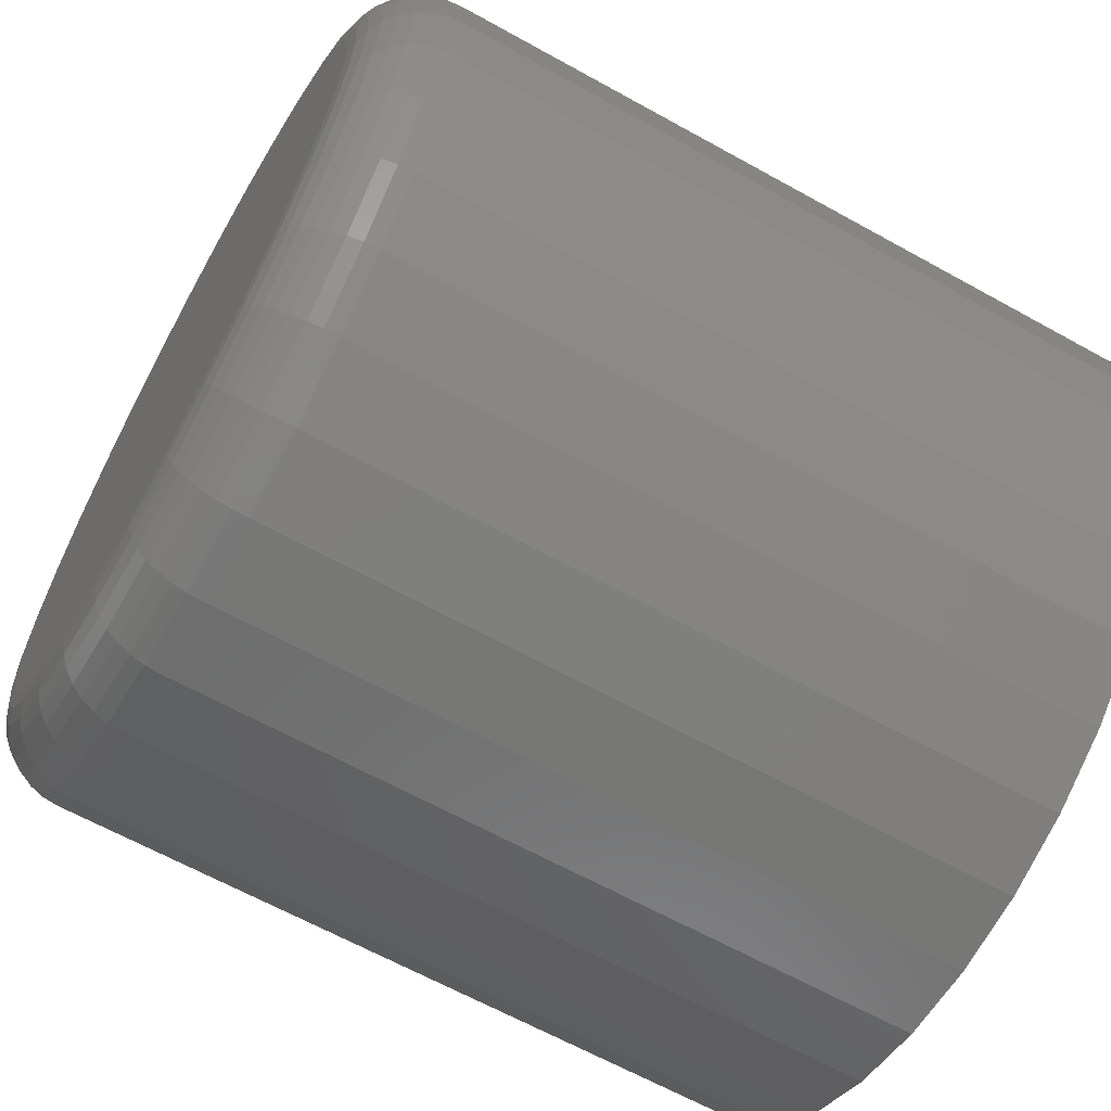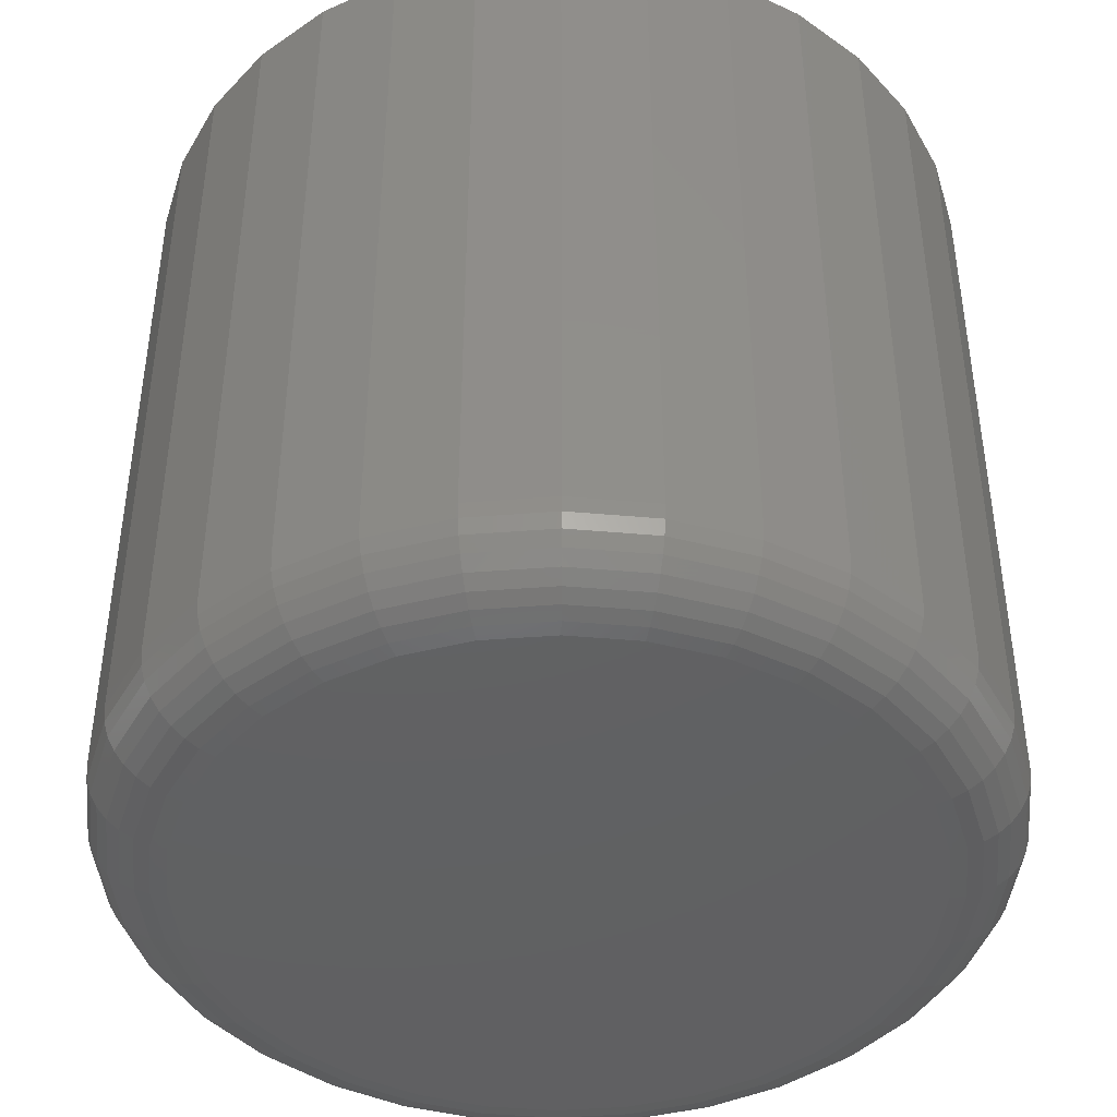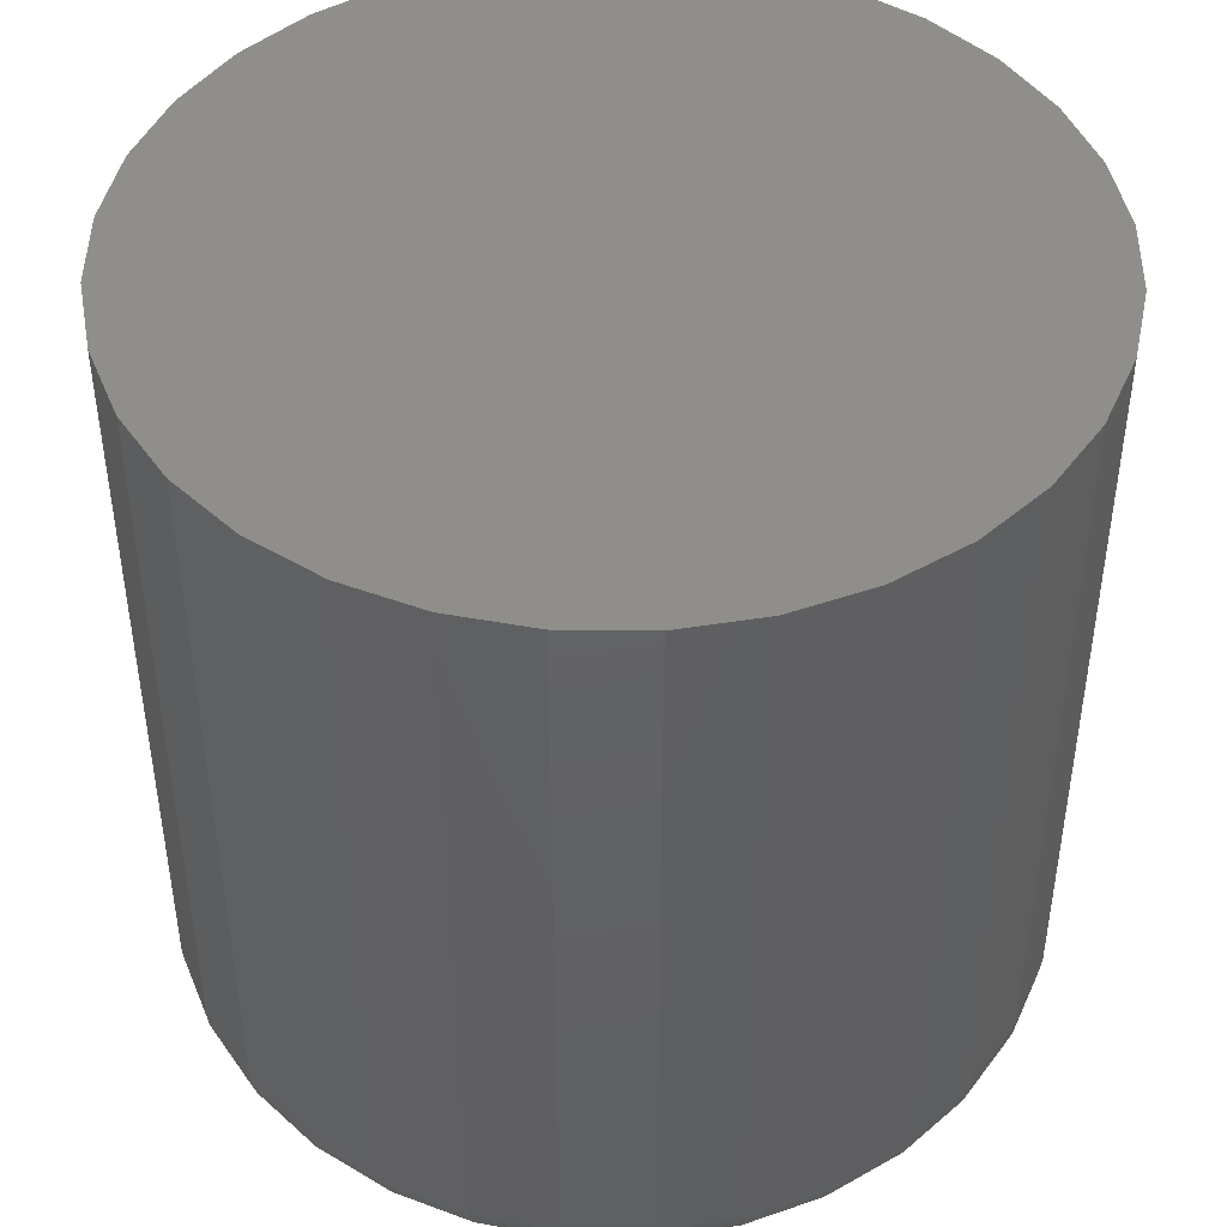
<metadata>
{"format":"stl","ext":"stl","renderer":"f3d","projection":"perspective","resolution":1024,"background":"white","views":[{"elev":-64.2,"azim":60.7,"up":"+Z"},{"elev":-43.4,"azim":78.4,"up":"+Y"},{"elev":45.4,"azim":130.1,"up":"+Y"}]}
</metadata>
<code>
# stl→obj: 320 verts, 636 faces
v -0.04422 -0.1641 0.322
v -0.0173 -0.1641 0.322
v -0.03076 -0.1641 0.3234
v -0.05716 -0.1641 0.3181
v -0.004353 -0.1641 0.3181
v -0.06909 -0.1641 0.3117
v 0.007576 -0.1641 0.3117
v -0.07954 -0.1641 0.3031
v 0.01803 -0.1641 0.3031
v -0.08813 -0.1641 0.2927
v 0.02661 -0.1641 0.2927
v 0.02661 -0.1641 0.216
v -0.07954 -0.1641 0.2056
v 0.01803 -0.1641 0.2056
v -0.06909 -0.1641 0.197
v 0.007576 -0.1641 0.197
v -0.05716 -0.1641 0.1906
v -0.004353 -0.1641 0.1906
v -0.04422 -0.1641 0.1867
v -0.0173 -0.1641 0.1867
v -0.03076 -0.1641 0.1854
v 0.03299 -0.1641 0.2808
v -0.0945 -0.1641 0.2808
v 0.03691 -0.1641 0.2678
v -0.09843 -0.1641 0.2678
v 0.03824 -0.1641 0.2544
v -0.09975 -0.1641 0.2544
v 0.03691 -0.1641 0.2409
v -0.09843 -0.1641 0.2409
v 0.03299 -0.1641 0.228
v -0.0945 -0.1641 0.228
v -0.08813 -0.1641 0.216
v 0.05387 6.021e-17 0.2544
v 0.05387 -0.1484 0.2544
v 0.05224 5.92e-17 0.2378
v 0.05224 -0.1484 0.2378
v 0.04742 5.805e-17 0.222
v 0.04742 -0.1484 0.222
v 0.0396 5.681e-17 0.2073
v 0.0396 -0.1484 0.2073
v 0.02908 5.551e-17 0.1945
v 0.02908 -0.1484 0.1945
v 0.01626 5.422e-17 0.184
v 0.01626 -0.1484 0.184
v 0.001627 5.297e-17 0.1762
v 0.001627 -0.1484 0.1762
v -0.01425 5.182e-17 0.1714
v -0.01425 -0.1484 0.1714
v -0.03076 5.081e-17 0.1697
v -0.03076 -0.1484 0.1697
v -0.04727 4.999e-17 0.1714
v -0.04727 -0.1484 0.1714
v -0.06314 4.937e-17 0.1762
v -0.06314 -0.1484 0.1762
v -0.07777 4.9e-17 0.184
v -0.07777 -0.1484 0.184
v -0.09059 4.887e-17 0.1945
v -0.09059 -0.1484 0.1945
v -0.1011 4.9e-17 0.2073
v -0.1011 -0.1484 0.2073
v -0.1089 4.937e-17 0.222
v -0.1089 -0.1484 0.222
v -0.1138 4.999e-17 0.2378
v -0.1138 -0.1484 0.2378
v -0.1154 5.081e-17 0.2544
v -0.1154 -0.1484 0.2544
v -0.1138 5.182e-17 0.2709
v -0.1138 -0.1484 0.2709
v -0.1089 5.297e-17 0.2867
v -0.1089 -0.1484 0.2867
v -0.1011 5.422e-17 0.3014
v -0.1011 -0.1484 0.3014
v -0.09059 5.551e-17 0.3142
v -0.09059 -0.1484 0.3142
v -0.07777 5.681e-17 0.3247
v -0.07777 -0.1484 0.3247
v -0.06314 5.805e-17 0.3325
v -0.06314 -0.1484 0.3325
v -0.04727 5.92e-17 0.3374
v -0.04727 -0.1484 0.3374
v -0.03076 6.021e-17 0.339
v -0.03076 -0.1484 0.339
v -0.01425 6.103e-17 0.3374
v -0.01425 -0.1484 0.3374
v 0.001627 6.165e-17 0.3325
v 0.001627 -0.1484 0.3325
v 0.01626 6.203e-17 0.3247
v 0.01626 -0.1484 0.3247
v 0.02908 6.215e-17 0.3142
v 0.02908 -0.1484 0.3142
v 0.0396 6.203e-17 0.3014
v 0.0396 -0.1484 0.3014
v 0.04742 6.165e-17 0.2867
v 0.04742 -0.1484 0.2867
v 0.05224 6.103e-17 0.2709
v 0.05224 -0.1484 0.2709
v 0.04129 -0.1638 0.2544
v 0.0399 -0.1638 0.2403
v 0.04422 -0.1629 0.2544
v 0.04278 -0.1629 0.2397
v 0.04692 -0.1614 0.2544
v 0.04543 -0.1614 0.2392
v 0.04929 -0.1595 0.2544
v 0.04775 -0.1595 0.2387
v 0.05123 -0.1571 0.2544
v 0.04966 -0.1571 0.2384
v 0.05268 -0.1544 0.2544
v 0.05107 -0.1544 0.2381
v 0.05356 -0.1515 0.2544
v 0.05194 -0.1515 0.2379
v -0.1014 -0.1638 0.2403
v -0.1028 -0.1638 0.2544
v -0.1043 -0.1629 0.2397
v -0.1057 -0.1629 0.2544
v -0.1069 -0.1614 0.2392
v -0.1084 -0.1614 0.2544
v -0.1093 -0.1595 0.2387
v -0.1108 -0.1595 0.2544
v -0.1112 -0.1571 0.2384
v -0.1127 -0.1571 0.2544
v -0.1126 -0.1544 0.2381
v -0.1142 -0.1544 0.2544
v -0.1135 -0.1515 0.2379
v -0.1151 -0.1515 0.2544
v -0.09732 -0.1638 0.2268
v -0.1 -0.1629 0.2257
v -0.1025 -0.1614 0.2246
v -0.1047 -0.1595 0.2237
v -0.1065 -0.1571 0.223
v -0.1078 -0.1544 0.2224
v -0.1087 -0.1515 0.2221
v -0.09066 -0.1638 0.2143
v -0.0931 -0.1629 0.2127
v -0.09534 -0.1614 0.2112
v -0.09731 -0.1595 0.2099
v -0.09893 -0.1571 0.2088
v -0.1001 -0.1544 0.208
v -0.1009 -0.1515 0.2075
v -0.0817 -0.1638 0.2034
v -0.08377 -0.1629 0.2013
v -0.08568 -0.1614 0.1994
v -0.08736 -0.1595 0.1978
v -0.08873 -0.1571 0.1964
v -0.08975 -0.1544 0.1954
v -0.09038 -0.1515 0.1947
v -0.07078 -0.1638 0.1945
v -0.07241 -0.1629 0.192
v -0.07391 -0.1614 0.1898
v -0.07523 -0.1595 0.1878
v -0.07631 -0.1571 0.1862
v -0.07711 -0.1544 0.185
v -0.0776 -0.1515 0.1842
v -0.05833 -0.1638 0.1878
v -0.05945 -0.1629 0.1851
v -0.06048 -0.1614 0.1826
v -0.06139 -0.1595 0.1804
v -0.06213 -0.1571 0.1786
v -0.06268 -0.1544 0.1773
v -0.06303 -0.1515 0.1765
v -0.04481 -0.1638 0.1837
v -0.04538 -0.1629 0.1808
v -0.04591 -0.1614 0.1782
v -0.04637 -0.1595 0.1759
v -0.04675 -0.1571 0.1739
v -0.04703 -0.1544 0.1725
v -0.04721 -0.1515 0.1717
v -0.03076 -0.1638 0.1823
v -0.03076 -0.1629 0.1794
v -0.03076 -0.1614 0.1767
v -0.03076 -0.1595 0.1743
v -0.03076 -0.1571 0.1724
v -0.03076 -0.1544 0.1709
v -0.03076 -0.1515 0.17
v -0.0167 -0.1638 0.1837
v -0.01613 -0.1629 0.1808
v -0.0156 -0.1614 0.1782
v -0.01514 -0.1595 0.1759
v -0.01476 -0.1571 0.1739
v -0.01448 -0.1544 0.1725
v -0.01431 -0.1515 0.1717
v -0.003186 -0.1638 0.1878
v -0.002064 -0.1629 0.1851
v -0.001031 -0.1614 0.1826
v -0.0001246 -0.1595 0.1804
v 0.000619 -0.1571 0.1786
v 0.001172 -0.1544 0.1773
v 0.001512 -0.1515 0.1765
v 0.009269 -0.1638 0.1945
v 0.0109 -0.1629 0.192
v 0.0124 -0.1614 0.1898
v 0.01371 -0.1595 0.1878
v 0.01479 -0.1571 0.1862
v 0.0156 -0.1544 0.185
v 0.01609 -0.1515 0.1842
v 0.02019 -0.1638 0.2034
v 0.02226 -0.1629 0.2013
v 0.02417 -0.1614 0.1994
v 0.02584 -0.1595 0.1978
v 0.02722 -0.1571 0.1964
v 0.02824 -0.1544 0.1954
v 0.02887 -0.1515 0.1947
v 0.02915 -0.1638 0.2143
v 0.03158 -0.1629 0.2127
v 0.03383 -0.1614 0.2112
v 0.0358 -0.1595 0.2099
v 0.03741 -0.1571 0.2088
v 0.03861 -0.1544 0.208
v 0.03935 -0.1515 0.2075
v 0.0358 -0.1638 0.2268
v 0.03851 -0.1629 0.2257
v 0.04101 -0.1614 0.2246
v 0.0432 -0.1595 0.2237
v 0.04499 -0.1571 0.223
v 0.04632 -0.1544 0.2224
v 0.04715 -0.1515 0.2221
v -0.1014 -0.1638 0.2684
v -0.1043 -0.1629 0.269
v -0.1069 -0.1614 0.2695
v -0.1093 -0.1595 0.27
v -0.1112 -0.1571 0.2704
v -0.1126 -0.1544 0.2706
v -0.1135 -0.1515 0.2708
v 0.0399 -0.1638 0.2684
v 0.04278 -0.1629 0.269
v 0.04543 -0.1614 0.2695
v 0.04775 -0.1595 0.27
v 0.04966 -0.1571 0.2704
v 0.05107 -0.1544 0.2706
v 0.05194 -0.1515 0.2708
v 0.0358 -0.1638 0.2819
v 0.03851 -0.1629 0.2831
v 0.04101 -0.1614 0.2841
v 0.0432 -0.1595 0.285
v 0.04499 -0.1571 0.2857
v 0.04632 -0.1544 0.2863
v 0.04715 -0.1515 0.2866
v 0.02915 -0.1638 0.2944
v 0.03158 -0.1629 0.296
v 0.03383 -0.1614 0.2975
v 0.0358 -0.1595 0.2988
v 0.03741 -0.1571 0.2999
v 0.03861 -0.1544 0.3007
v 0.03935 -0.1515 0.3012
v 0.02019 -0.1638 0.3053
v 0.02226 -0.1629 0.3074
v 0.02417 -0.1614 0.3093
v 0.02584 -0.1595 0.311
v 0.02722 -0.1571 0.3123
v 0.02824 -0.1544 0.3134
v 0.02887 -0.1515 0.314
v 0.009269 -0.1638 0.3143
v 0.0109 -0.1629 0.3167
v 0.0124 -0.1614 0.3189
v 0.01371 -0.1595 0.3209
v 0.01479 -0.1571 0.3225
v 0.0156 -0.1544 0.3237
v 0.01609 -0.1515 0.3245
v -0.003186 -0.1638 0.3209
v -0.002064 -0.1629 0.3236
v -0.001031 -0.1614 0.3261
v -0.0001246 -0.1595 0.3283
v 0.000619 -0.1571 0.3301
v 0.001172 -0.1544 0.3314
v 0.001512 -0.1515 0.3323
v -0.0167 -0.1638 0.325
v -0.01613 -0.1629 0.3279
v -0.0156 -0.1614 0.3305
v -0.01514 -0.1595 0.3329
v -0.01476 -0.1571 0.3348
v -0.01448 -0.1544 0.3362
v -0.01431 -0.1515 0.3371
v -0.03076 -0.1638 0.3264
v -0.03076 -0.1629 0.3293
v -0.03076 -0.1614 0.332
v -0.03076 -0.1595 0.3344
v -0.03076 -0.1571 0.3363
v -0.03076 -0.1544 0.3378
v -0.03076 -0.1515 0.3387
v -0.04481 -0.1638 0.325
v -0.04538 -0.1629 0.3279
v -0.04591 -0.1614 0.3305
v -0.04637 -0.1595 0.3329
v -0.04675 -0.1571 0.3348
v -0.04703 -0.1544 0.3362
v -0.04721 -0.1515 0.3371
v -0.05833 -0.1638 0.3209
v -0.05945 -0.1629 0.3236
v -0.06048 -0.1614 0.3261
v -0.06139 -0.1595 0.3283
v -0.06213 -0.1571 0.3301
v -0.06268 -0.1544 0.3314
v -0.06303 -0.1515 0.3323
v -0.07078 -0.1638 0.3143
v -0.07241 -0.1629 0.3167
v -0.07391 -0.1614 0.3189
v -0.07523 -0.1595 0.3209
v -0.07631 -0.1571 0.3225
v -0.07711 -0.1544 0.3237
v -0.0776 -0.1515 0.3245
v -0.0817 -0.1638 0.3053
v -0.08377 -0.1629 0.3074
v -0.08568 -0.1614 0.3093
v -0.08736 -0.1595 0.311
v -0.08873 -0.1571 0.3123
v -0.08975 -0.1544 0.3134
v -0.09038 -0.1515 0.314
v -0.09066 -0.1638 0.2944
v -0.0931 -0.1629 0.296
v -0.09534 -0.1614 0.2975
v -0.09731 -0.1595 0.2988
v -0.09893 -0.1571 0.2999
v -0.1001 -0.1544 0.3007
v -0.1009 -0.1515 0.3012
v -0.09732 -0.1638 0.2819
v -0.1 -0.1629 0.2831
v -0.1025 -0.1614 0.2841
v -0.1047 -0.1595 0.285
v -0.1065 -0.1571 0.2857
v -0.1078 -0.1544 0.2863
v -0.1087 -0.1515 0.2866
f 1 2 3
f 2 1 4
f 2 4 5
f 5 4 6
f 5 6 7
f 7 6 8
f 7 8 9
f 9 8 10
f 9 10 11
f 12 13 14
f 14 13 15
f 14 15 16
f 16 15 17
f 16 17 18
f 18 17 19
f 18 19 20
f 20 19 21
f 11 10 22
f 22 10 23
f 22 23 24
f 24 23 25
f 24 25 26
f 26 25 27
f 26 27 28
f 28 27 29
f 28 29 30
f 30 29 31
f 30 31 12
f 12 31 32
f 12 32 13
f 33 34 35
f 35 34 36
f 35 36 37
f 37 36 38
f 37 38 39
f 39 38 40
f 39 40 41
f 41 40 42
f 41 42 43
f 43 42 44
f 43 44 45
f 45 44 46
f 45 46 47
f 47 46 48
f 47 48 49
f 49 48 50
f 49 50 51
f 51 50 52
f 51 52 53
f 53 52 54
f 53 54 55
f 55 54 56
f 55 56 57
f 57 56 58
f 57 58 59
f 59 58 60
f 59 60 61
f 61 60 62
f 61 62 63
f 63 62 64
f 63 64 65
f 65 64 66
f 65 66 67
f 67 66 68
f 67 68 69
f 69 68 70
f 69 70 71
f 71 70 72
f 71 72 73
f 73 72 74
f 73 74 75
f 75 74 76
f 75 76 77
f 77 76 78
f 77 78 79
f 79 78 80
f 79 80 81
f 81 80 82
f 81 82 83
f 83 82 84
f 83 84 85
f 85 84 86
f 85 86 87
f 87 86 88
f 87 88 89
f 89 88 90
f 89 90 91
f 91 90 92
f 91 92 93
f 93 92 94
f 93 94 95
f 95 94 96
f 95 96 33
f 33 96 34
f 26 28 97
f 97 28 98
f 97 98 99
f 99 98 100
f 99 100 101
f 101 100 102
f 101 102 103
f 103 102 104
f 103 104 105
f 105 104 106
f 105 106 107
f 107 106 108
f 107 108 109
f 109 108 110
f 109 110 34
f 34 110 36
f 29 27 111
f 111 27 112
f 111 112 113
f 113 112 114
f 113 114 115
f 115 114 116
f 115 116 117
f 117 116 118
f 117 118 119
f 119 118 120
f 119 120 121
f 121 120 122
f 121 122 123
f 123 122 124
f 123 124 64
f 64 124 66
f 31 29 125
f 125 29 111
f 125 111 126
f 126 111 113
f 126 113 127
f 127 113 115
f 127 115 128
f 128 115 117
f 128 117 129
f 129 117 119
f 129 119 130
f 130 119 121
f 130 121 131
f 131 121 123
f 131 123 62
f 62 123 64
f 32 31 132
f 132 31 125
f 132 125 133
f 133 125 126
f 133 126 134
f 134 126 127
f 134 127 135
f 135 127 128
f 135 128 136
f 136 128 129
f 136 129 137
f 137 129 130
f 137 130 138
f 138 130 131
f 138 131 60
f 60 131 62
f 13 32 139
f 139 32 132
f 139 132 140
f 140 132 133
f 140 133 141
f 141 133 134
f 141 134 142
f 142 134 135
f 142 135 143
f 143 135 136
f 143 136 144
f 144 136 137
f 144 137 145
f 145 137 138
f 145 138 58
f 58 138 60
f 15 13 146
f 146 13 139
f 146 139 147
f 147 139 140
f 147 140 148
f 148 140 141
f 148 141 149
f 149 141 142
f 149 142 150
f 150 142 143
f 150 143 151
f 151 143 144
f 151 144 152
f 152 144 145
f 152 145 56
f 56 145 58
f 17 15 153
f 153 15 146
f 153 146 154
f 154 146 147
f 154 147 155
f 155 147 148
f 155 148 156
f 156 148 149
f 156 149 157
f 157 149 150
f 157 150 158
f 158 150 151
f 158 151 159
f 159 151 152
f 159 152 54
f 54 152 56
f 19 17 160
f 160 17 153
f 160 153 161
f 161 153 154
f 161 154 162
f 162 154 155
f 162 155 163
f 163 155 156
f 163 156 164
f 164 156 157
f 164 157 165
f 165 157 158
f 165 158 166
f 166 158 159
f 166 159 52
f 52 159 54
f 21 19 167
f 167 19 160
f 167 160 168
f 168 160 161
f 168 161 169
f 169 161 162
f 169 162 170
f 170 162 163
f 170 163 171
f 171 163 164
f 171 164 172
f 172 164 165
f 172 165 173
f 173 165 166
f 173 166 50
f 50 166 52
f 20 21 174
f 174 21 167
f 174 167 175
f 175 167 168
f 175 168 176
f 176 168 169
f 176 169 177
f 177 169 170
f 177 170 178
f 178 170 171
f 178 171 179
f 179 171 172
f 179 172 180
f 180 172 173
f 180 173 48
f 48 173 50
f 18 20 181
f 181 20 174
f 181 174 182
f 182 174 175
f 182 175 183
f 183 175 176
f 183 176 184
f 184 176 177
f 184 177 185
f 185 177 178
f 185 178 186
f 186 178 179
f 186 179 187
f 187 179 180
f 187 180 46
f 46 180 48
f 16 18 188
f 188 18 181
f 188 181 189
f 189 181 182
f 189 182 190
f 190 182 183
f 190 183 191
f 191 183 184
f 191 184 192
f 192 184 185
f 192 185 193
f 193 185 186
f 193 186 194
f 194 186 187
f 194 187 44
f 44 187 46
f 14 16 195
f 195 16 188
f 195 188 196
f 196 188 189
f 196 189 197
f 197 189 190
f 197 190 198
f 198 190 191
f 198 191 199
f 199 191 192
f 199 192 200
f 200 192 193
f 200 193 201
f 201 193 194
f 201 194 42
f 42 194 44
f 12 14 202
f 202 14 195
f 202 195 203
f 203 195 196
f 203 196 204
f 204 196 197
f 204 197 205
f 205 197 198
f 205 198 206
f 206 198 199
f 206 199 207
f 207 199 200
f 207 200 208
f 208 200 201
f 208 201 40
f 40 201 42
f 30 12 209
f 209 12 202
f 209 202 210
f 210 202 203
f 210 203 211
f 211 203 204
f 211 204 212
f 212 204 205
f 212 205 213
f 213 205 206
f 213 206 214
f 214 206 207
f 214 207 215
f 215 207 208
f 215 208 38
f 38 208 40
f 28 30 98
f 98 30 209
f 98 209 100
f 100 209 210
f 100 210 102
f 102 210 211
f 102 211 104
f 104 211 212
f 104 212 106
f 106 212 213
f 106 213 108
f 108 213 214
f 108 214 110
f 110 214 215
f 110 215 36
f 36 215 38
f 27 25 112
f 112 25 216
f 112 216 114
f 114 216 217
f 114 217 116
f 116 217 218
f 116 218 118
f 118 218 219
f 118 219 120
f 120 219 220
f 120 220 122
f 122 220 221
f 122 221 124
f 124 221 222
f 124 222 66
f 66 222 68
f 24 26 223
f 223 26 97
f 223 97 224
f 224 97 99
f 224 99 225
f 225 99 101
f 225 101 226
f 226 101 103
f 226 103 227
f 227 103 105
f 227 105 228
f 228 105 107
f 228 107 229
f 229 107 109
f 229 109 96
f 96 109 34
f 22 24 230
f 230 24 223
f 230 223 231
f 231 223 224
f 231 224 232
f 232 224 225
f 232 225 233
f 233 225 226
f 233 226 234
f 234 226 227
f 234 227 235
f 235 227 228
f 235 228 236
f 236 228 229
f 236 229 94
f 94 229 96
f 11 22 237
f 237 22 230
f 237 230 238
f 238 230 231
f 238 231 239
f 239 231 232
f 239 232 240
f 240 232 233
f 240 233 241
f 241 233 234
f 241 234 242
f 242 234 235
f 242 235 243
f 243 235 236
f 243 236 92
f 92 236 94
f 9 11 244
f 244 11 237
f 244 237 245
f 245 237 238
f 245 238 246
f 246 238 239
f 246 239 247
f 247 239 240
f 247 240 248
f 248 240 241
f 248 241 249
f 249 241 242
f 249 242 250
f 250 242 243
f 250 243 90
f 90 243 92
f 7 9 251
f 251 9 244
f 251 244 252
f 252 244 245
f 252 245 253
f 253 245 246
f 253 246 254
f 254 246 247
f 254 247 255
f 255 247 248
f 255 248 256
f 256 248 249
f 256 249 257
f 257 249 250
f 257 250 88
f 88 250 90
f 5 7 258
f 258 7 251
f 258 251 259
f 259 251 252
f 259 252 260
f 260 252 253
f 260 253 261
f 261 253 254
f 261 254 262
f 262 254 255
f 262 255 263
f 263 255 256
f 263 256 264
f 264 256 257
f 264 257 86
f 86 257 88
f 2 5 265
f 265 5 258
f 265 258 266
f 266 258 259
f 266 259 267
f 267 259 260
f 267 260 268
f 268 260 261
f 268 261 269
f 269 261 262
f 269 262 270
f 270 262 263
f 270 263 271
f 271 263 264
f 271 264 84
f 84 264 86
f 3 2 272
f 272 2 265
f 272 265 273
f 273 265 266
f 273 266 274
f 274 266 267
f 274 267 275
f 275 267 268
f 275 268 276
f 276 268 269
f 276 269 277
f 277 269 270
f 277 270 278
f 278 270 271
f 278 271 82
f 82 271 84
f 1 3 279
f 279 3 272
f 279 272 280
f 280 272 273
f 280 273 281
f 281 273 274
f 281 274 282
f 282 274 275
f 282 275 283
f 283 275 276
f 283 276 284
f 284 276 277
f 284 277 285
f 285 277 278
f 285 278 80
f 80 278 82
f 4 1 286
f 286 1 279
f 286 279 287
f 287 279 280
f 287 280 288
f 288 280 281
f 288 281 289
f 289 281 282
f 289 282 290
f 290 282 283
f 290 283 291
f 291 283 284
f 291 284 292
f 292 284 285
f 292 285 78
f 78 285 80
f 6 4 293
f 293 4 286
f 293 286 294
f 294 286 287
f 294 287 295
f 295 287 288
f 295 288 296
f 296 288 289
f 296 289 297
f 297 289 290
f 297 290 298
f 298 290 291
f 298 291 299
f 299 291 292
f 299 292 76
f 76 292 78
f 8 6 300
f 300 6 293
f 300 293 301
f 301 293 294
f 301 294 302
f 302 294 295
f 302 295 303
f 303 295 296
f 303 296 304
f 304 296 297
f 304 297 305
f 305 297 298
f 305 298 306
f 306 298 299
f 306 299 74
f 74 299 76
f 10 8 307
f 307 8 300
f 307 300 308
f 308 300 301
f 308 301 309
f 309 301 302
f 309 302 310
f 310 302 303
f 310 303 311
f 311 303 304
f 311 304 312
f 312 304 305
f 312 305 313
f 313 305 306
f 313 306 72
f 72 306 74
f 23 10 314
f 314 10 307
f 314 307 315
f 315 307 308
f 315 308 316
f 316 308 309
f 316 309 317
f 317 309 310
f 317 310 318
f 318 310 311
f 318 311 319
f 319 311 312
f 319 312 320
f 320 312 313
f 320 313 70
f 70 313 72
f 25 23 216
f 216 23 314
f 216 314 217
f 217 314 315
f 217 315 218
f 218 315 316
f 218 316 219
f 219 316 317
f 219 317 220
f 220 317 318
f 220 318 221
f 221 318 319
f 221 319 222
f 222 319 320
f 222 320 68
f 68 320 70
f 81 83 79
f 77 79 83
f 85 77 83
f 75 77 85
f 87 75 85
f 73 75 87
f 89 73 87
f 43 55 41
f 53 55 43
f 45 53 43
f 51 53 45
f 47 51 45
f 49 51 47
f 55 57 41
f 41 57 59
f 41 59 39
f 39 59 61
f 39 61 37
f 37 61 63
f 37 63 35
f 35 63 65
f 35 65 33
f 33 65 67
f 33 67 95
f 95 67 69
f 95 69 93
f 93 69 71
f 93 71 91
f 91 71 73
f 91 73 89

</code>
